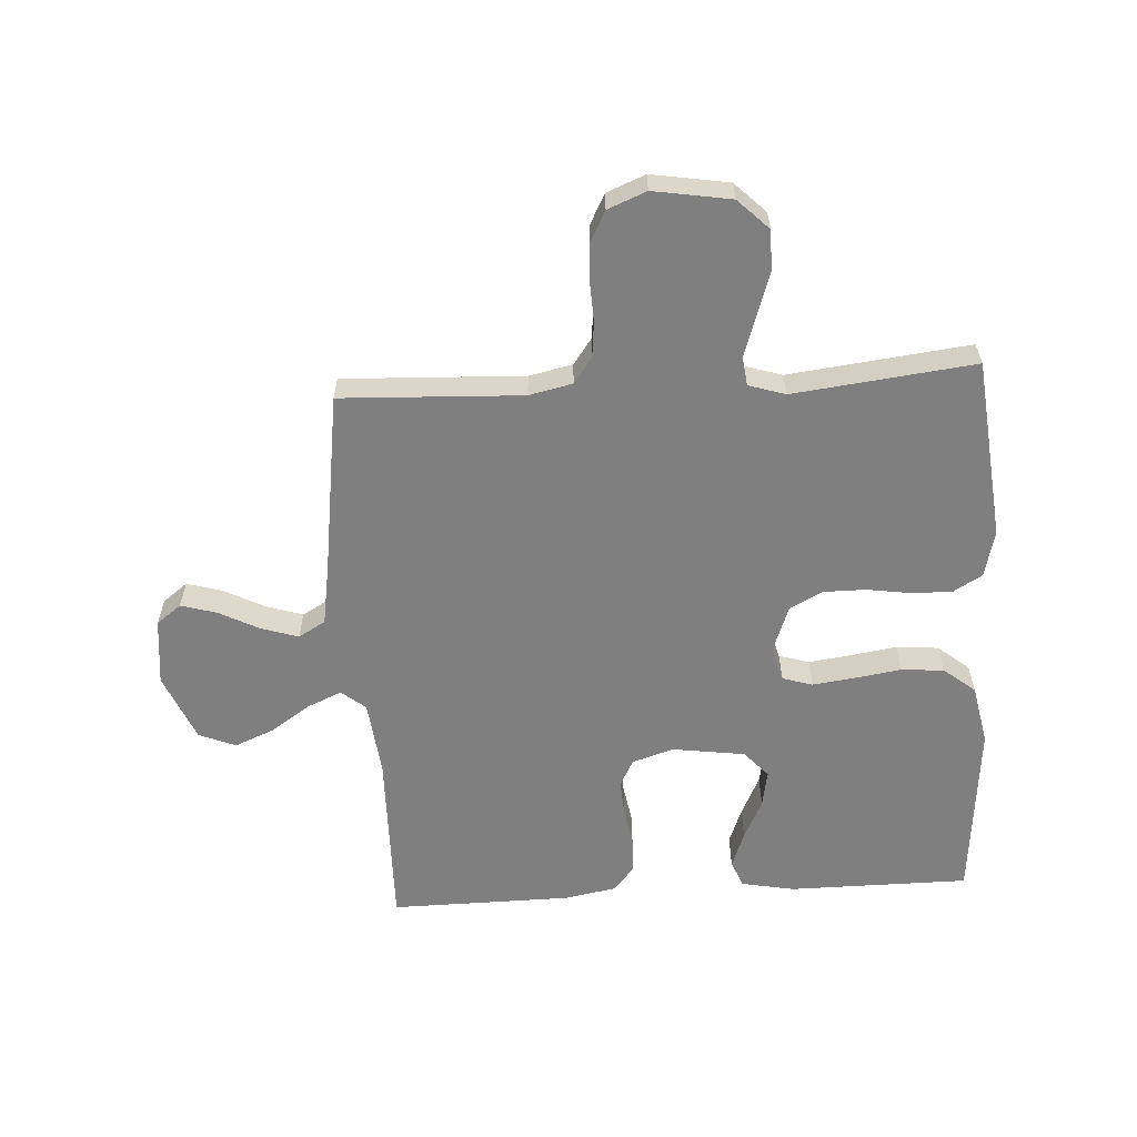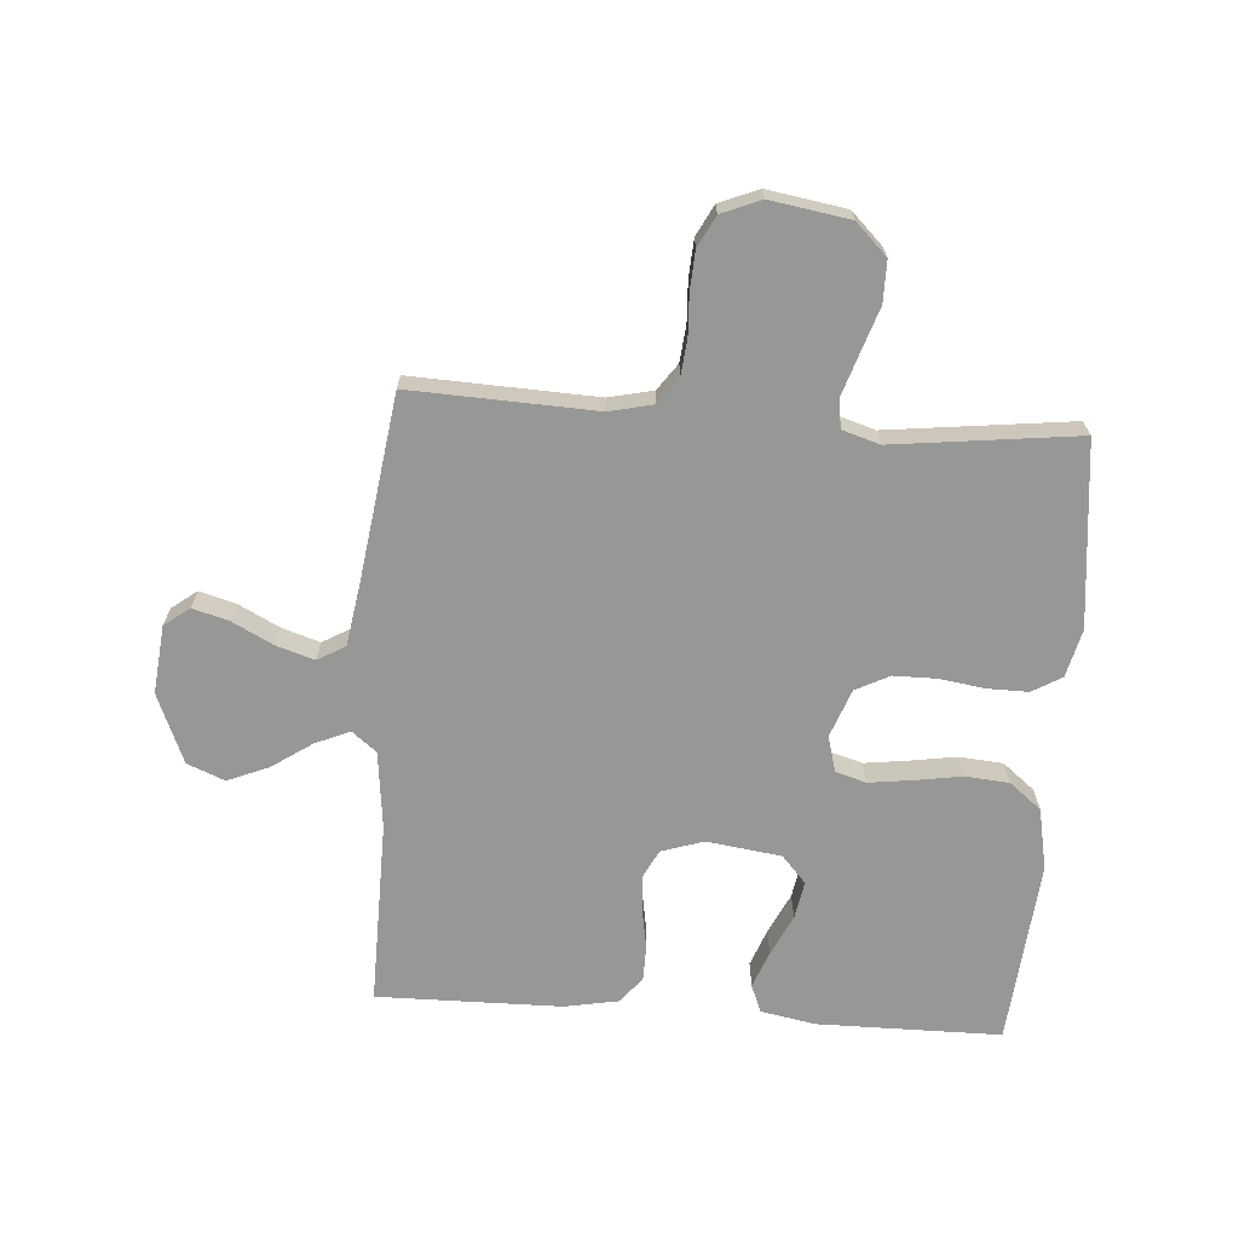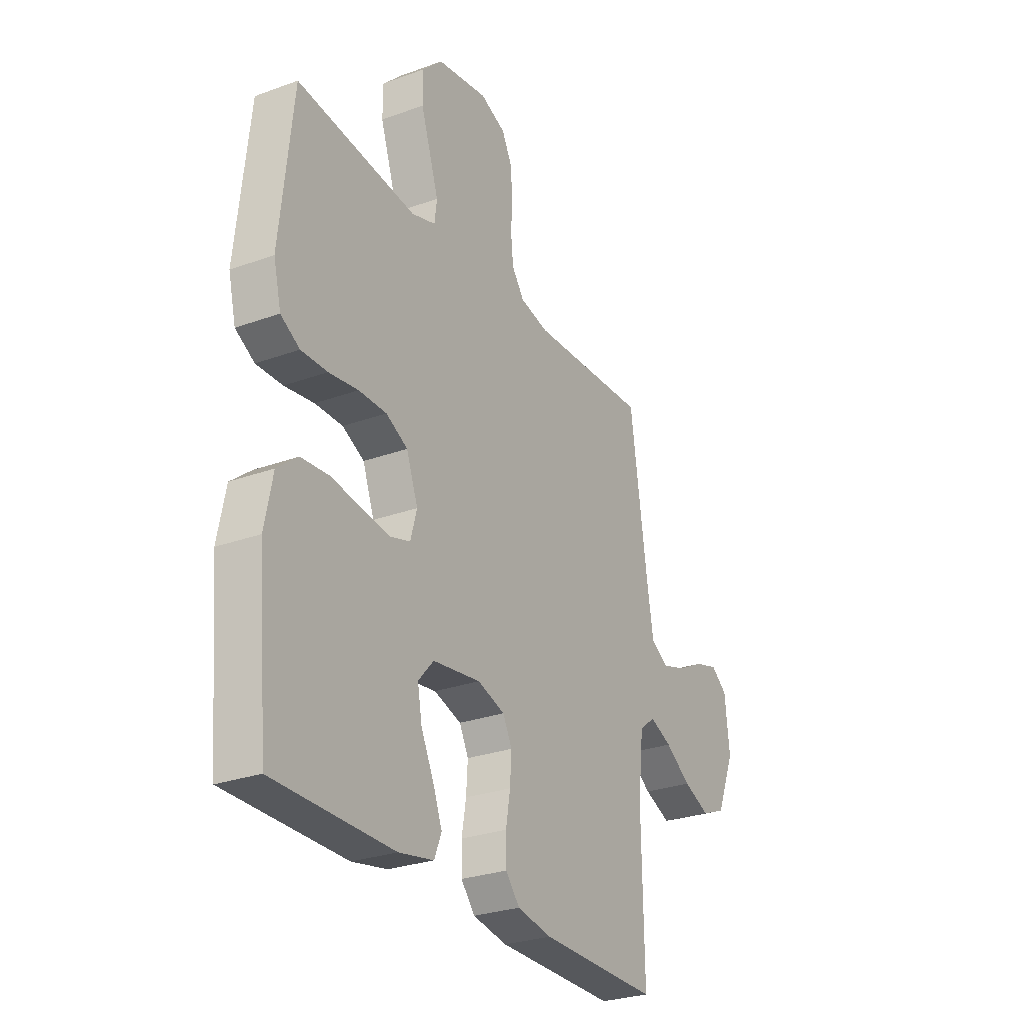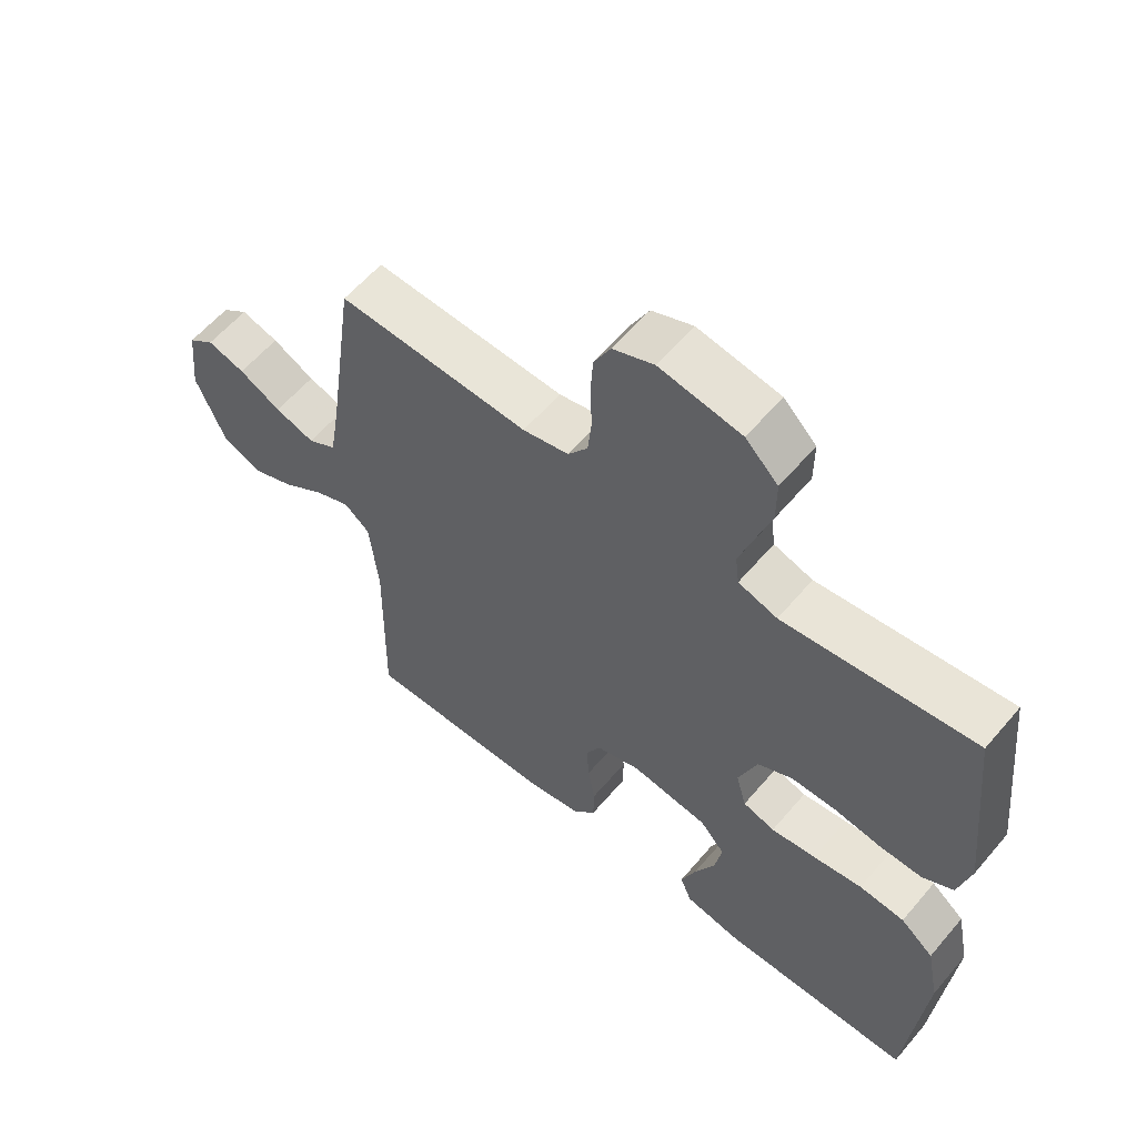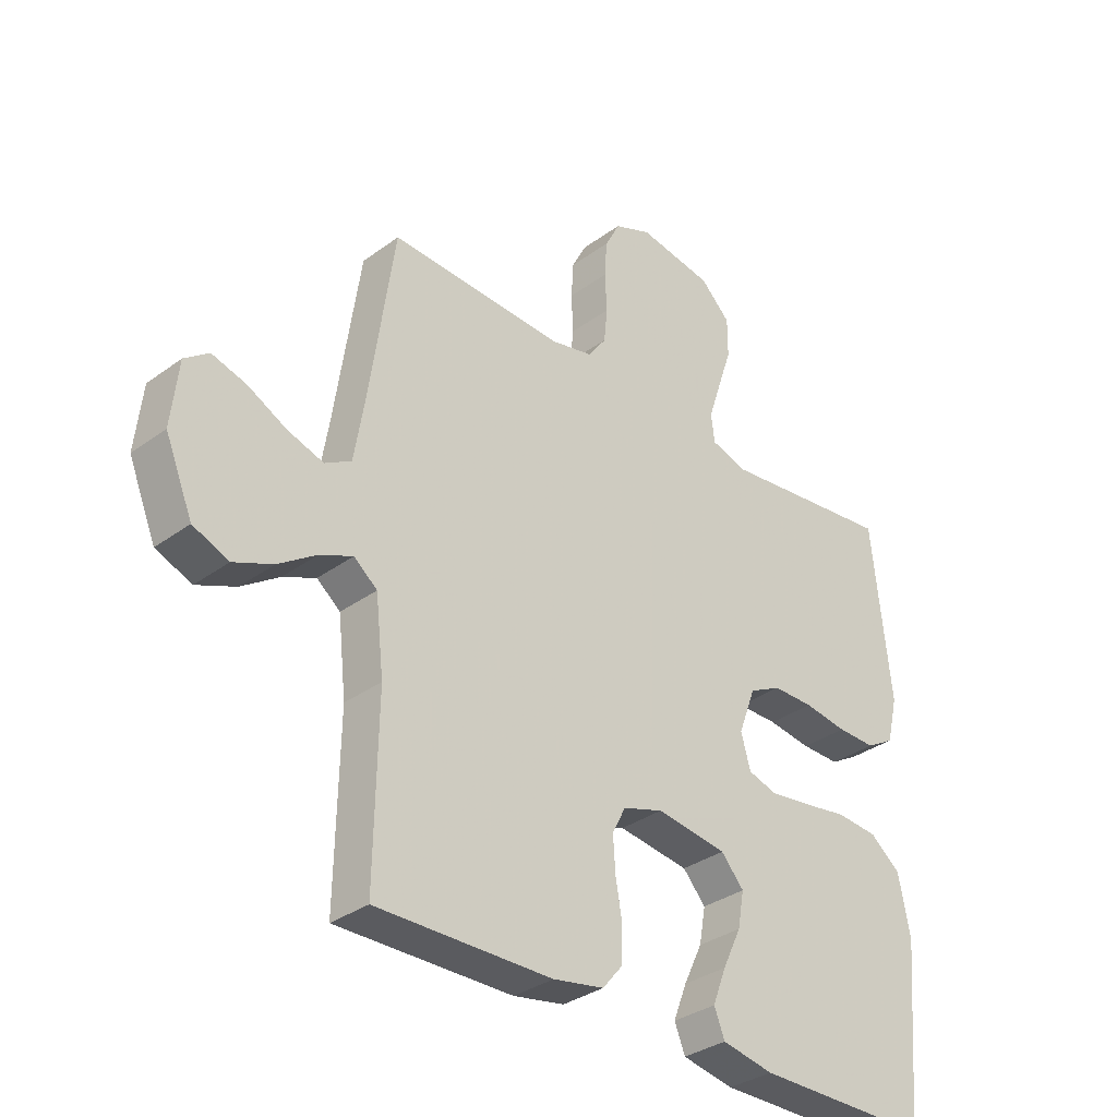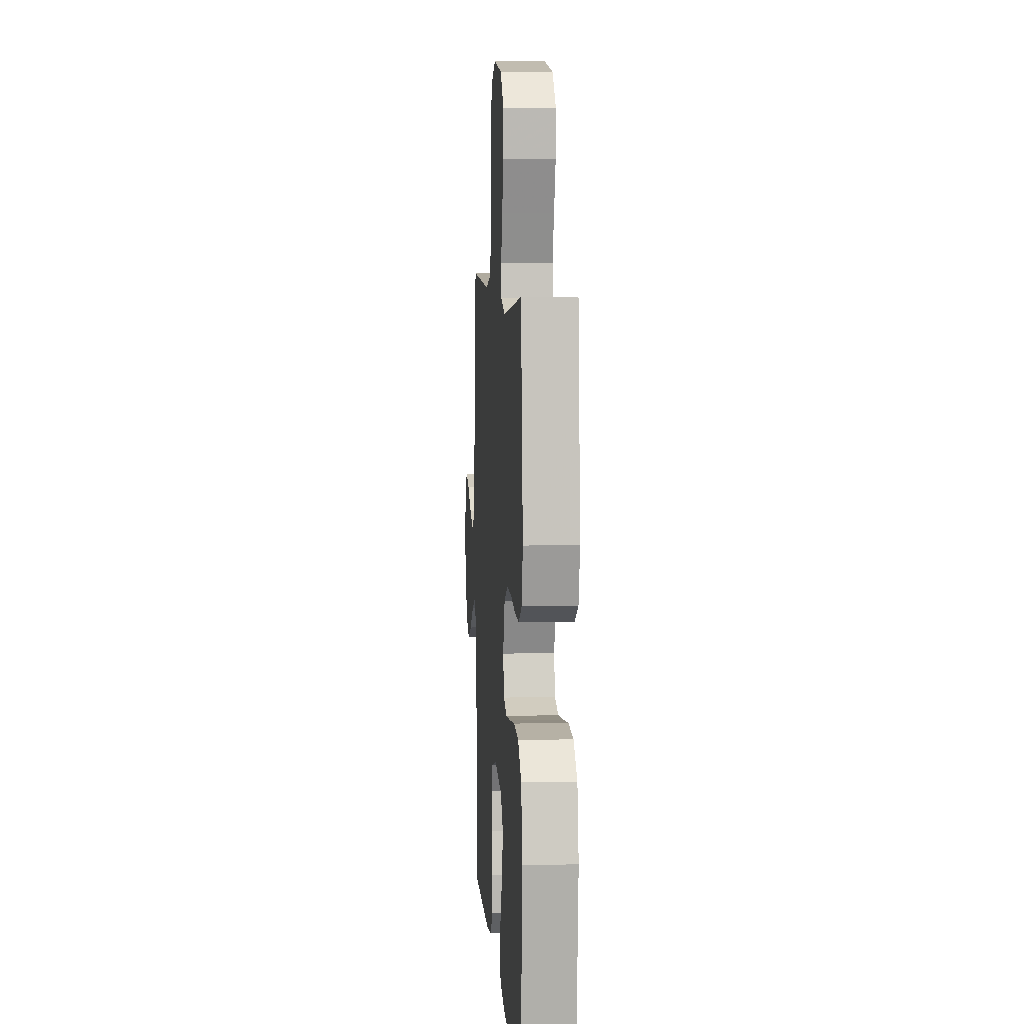
<metadata>
{"format":"obj","ext":"obj","renderer":"f3d","projection":"perspective","resolution":1024,"background":"white","views":[{"elev":-59.8,"azim":3.4,"up":"+Y"},{"elev":-68.1,"azim":-4.0,"up":"+Y"},{"elev":-27.8,"azim":119.1,"up":"+Z"},{"elev":59.1,"azim":40.0,"up":"+Z"},{"elev":-33.4,"azim":-45.0,"up":"+Z"},{"elev":7.2,"azim":86.0,"up":"+Z"}]}
</metadata>
<code>
v 0.5 0.07 0.5
v 0.532 0.07 0.2
v 0.513 0.07 0.122
v 0.465 0.07 0.094
v 0.399 0.07 0.095
v 0.325 0.07 0.106
v 0.255 0.07 0.106
v 0.2 0.07 0.078
v 0.171 0.07 0
v 0.187 0.07 -0.058
v 0.237 0.07 -0.073
v 0.307 0.07 -0.064
v 0.384 0.07 -0.052
v 0.455 0.07 -0.058
v 0.507 0.07 -0.1
v 0.527 0.07 -0.2
v 0.5 0.07 -0.5
v 0.2 0.07 -0.501
v 0.112 0.07 -0.484
v 0.094 0.07 -0.439
v 0.117 0.07 -0.379
v 0.149 0.07 -0.312
v 0.16 0.07 -0.251
v 0.121 0.07 -0.207
v 0 0.07 -0.19
v -0.069 0.07 -0.212
v -0.092 0.07 -0.257
v -0.088 0.07 -0.317
v -0.077 0.07 -0.381
v -0.078 0.07 -0.439
v -0.113 0.07 -0.481
v -0.2 0.07 -0.497
v -0.5 0.07 -0.5
v -0.495 0.07 -0.2
v -0.509 0.07 -0.074
v -0.549 0.07 -0.042
v -0.605 0.07 -0.066
v -0.67 0.07 -0.11
v -0.737 0.07 -0.138
v -0.798 0.07 -0.113
v -0.845 0.07 0
v -0.833 0.07 0.111
v -0.792 0.07 0.142
v -0.733 0.07 0.125
v -0.667 0.07 0.091
v -0.605 0.07 0.071
v -0.56 0.07 0.097
v -0.543 0.07 0.2
v -0.5 0.07 0.5
v -0.2 0.07 0.487
v -0.128 0.07 0.503
v -0.097 0.07 0.546
v -0.091 0.07 0.605
v -0.094 0.07 0.671
v -0.09 0.07 0.733
v -0.064 0.07 0.783
v 0 0.07 0.809
v 0.128 0.07 0.788
v 0.179 0.07 0.738
v 0.179 0.07 0.671
v 0.155 0.07 0.599
v 0.133 0.07 0.532
v 0.139 0.07 0.484
v 0.2 0.07 0.465
v 0.5 0 0.5
v 0.532 0 0.2
v 0.513 0 0.122
v 0.465 0 0.094
v 0.399 0 0.095
v 0.325 0 0.106
v 0.255 0 0.106
v 0.2 0 0.078
v 0.171 0 0
v 0.187 0 -0.058
v 0.237 0 -0.073
v 0.307 0 -0.064
v 0.384 0 -0.052
v 0.455 0 -0.058
v 0.507 0 -0.1
v 0.527 0 -0.2
v 0.5 0 -0.5
v 0.2 0 -0.501
v 0.112 0 -0.484
v 0.094 0 -0.439
v 0.117 0 -0.379
v 0.149 0 -0.312
v 0.16 0 -0.251
v 0.121 0 -0.207
v 0 0 -0.19
v -0.069 0 -0.212
v -0.092 0 -0.257
v -0.088 0 -0.317
v -0.077 0 -0.381
v -0.078 0 -0.439
v -0.113 0 -0.481
v -0.2 0 -0.497
v -0.5 0 -0.5
v -0.495 0 -0.2
v -0.509 0 -0.074
v -0.549 0 -0.042
v -0.605 0 -0.066
v -0.67 0 -0.11
v -0.737 0 -0.138
v -0.798 0 -0.113
v -0.845 0 0
v -0.833 0 0.111
v -0.792 0 0.142
v -0.733 0 0.125
v -0.667 0 0.091
v -0.605 0 0.071
v -0.56 0 0.097
v -0.543 0 0.2
v -0.5 0 0.5
v -0.2 0 0.487
v -0.128 0 0.503
v -0.097 0 0.546
v -0.091 0 0.605
v -0.094 0 0.671
v -0.09 0 0.733
v -0.064 0 0.783
v 0 0 0.809
v 0.128 0 0.788
v 0.179 0 0.738
v 0.179 0 0.671
v 0.155 0 0.599
v 0.133 0 0.532
v 0.139 0 0.484
v 0.2 0 0.465
f 58 59 60 61
f 58 61 62
f 57 58 62
f 56 57 62 63
f 53 54 55 56
f 52 53 56 63
f 48 49 50
f 47 48 50 51
f 42 43 44 45
f 42 45 46
f 41 42 46
f 40 41 46
f 37 38 39 40
f 36 37 40 46
f 35 36 46 47
f 31 32 33 34
f 31 34 35
f 28 29 30 31
f 27 28 31 35
f 26 27 35 47
f 19 20 21 22
f 17 18 19 22
f 17 22 23
f 16 17 23 24
f 12 13 14 15
f 11 12 15 16
f 10 11 16 24
f 3 4 5 6
f 3 6 7
f 64 1 2 3
f 64 3 7
f 51 52 63 64
f 51 64 7 8
f 25 26 47 51
f 25 51 8 9
f 9 10 24 25
f 125 124 123 122
f 126 125 122
f 126 122 121
f 127 126 121 120
f 120 119 118 117
f 127 120 117 116
f 114 113 112
f 115 114 112 111
f 109 108 107 106
f 110 109 106
f 110 106 105
f 110 105 104
f 104 103 102 101
f 110 104 101 100
f 111 110 100 99
f 98 97 96 95
f 99 98 95
f 95 94 93 92
f 99 95 92 91
f 111 99 91 90
f 86 85 84 83
f 86 83 82 81
f 87 86 81
f 88 87 81 80
f 79 78 77 76
f 80 79 76 75
f 88 80 75 74
f 70 69 68 67
f 71 70 67
f 67 66 65 128
f 71 67 128
f 128 127 116 115
f 72 71 128 115
f 115 111 90 89
f 73 72 115 89
f 89 88 74 73
f 1 65 66 2
f 2 66 67 3
f 3 67 68 4
f 4 68 69 5
f 5 69 70 6
f 6 70 71 7
f 7 71 72 8
f 8 72 73 9
f 9 73 74 10
f 10 74 75 11
f 11 75 76 12
f 12 76 77 13
f 13 77 78 14
f 14 78 79 15
f 15 79 80 16
f 16 80 81 17
f 17 81 82 18
f 18 82 83 19
f 19 83 84 20
f 20 84 85 21
f 21 85 86 22
f 22 86 87 23
f 23 87 88 24
f 24 88 89 25
f 25 89 90 26
f 26 90 91 27
f 27 91 92 28
f 28 92 93 29
f 29 93 94 30
f 30 94 95 31
f 31 95 96 32
f 32 96 97 33
f 33 97 98 34
f 34 98 99 35
f 35 99 100 36
f 36 100 101 37
f 37 101 102 38
f 38 102 103 39
f 39 103 104 40
f 40 104 105 41
f 41 105 106 42
f 42 106 107 43
f 43 107 108 44
f 44 108 109 45
f 45 109 110 46
f 46 110 111 47
f 47 111 112 48
f 48 112 113 49
f 49 113 114 50
f 50 114 115 51
f 51 115 116 52
f 52 116 117 53
f 53 117 118 54
f 54 118 119 55
f 55 119 120 56
f 56 120 121 57
f 57 121 122 58
f 58 122 123 59
f 59 123 124 60
f 60 124 125 61
f 61 125 126 62
f 62 126 127 63
f 63 127 128 64
f 64 128 65 1

</code>
